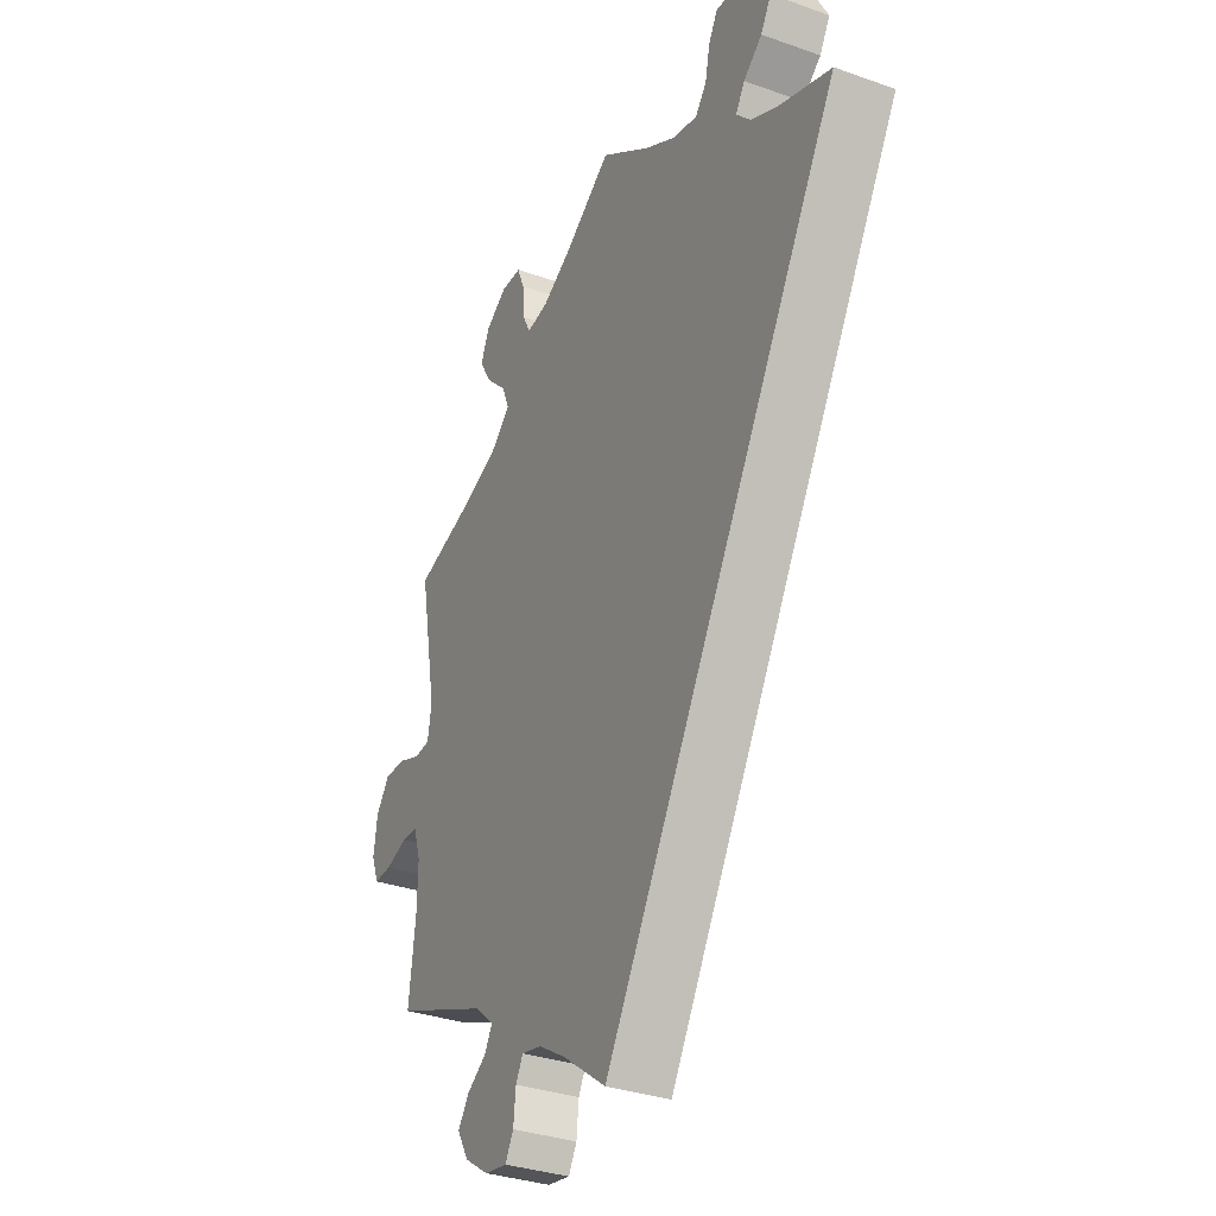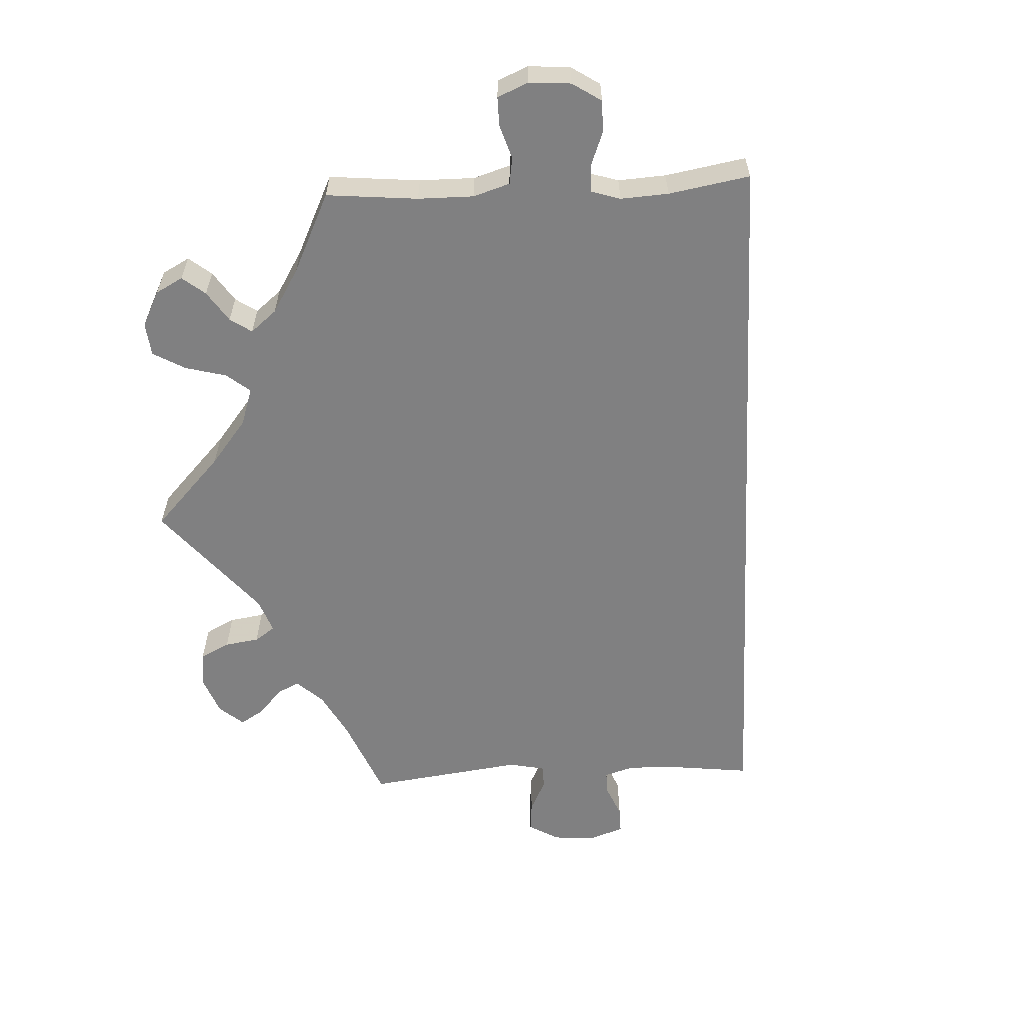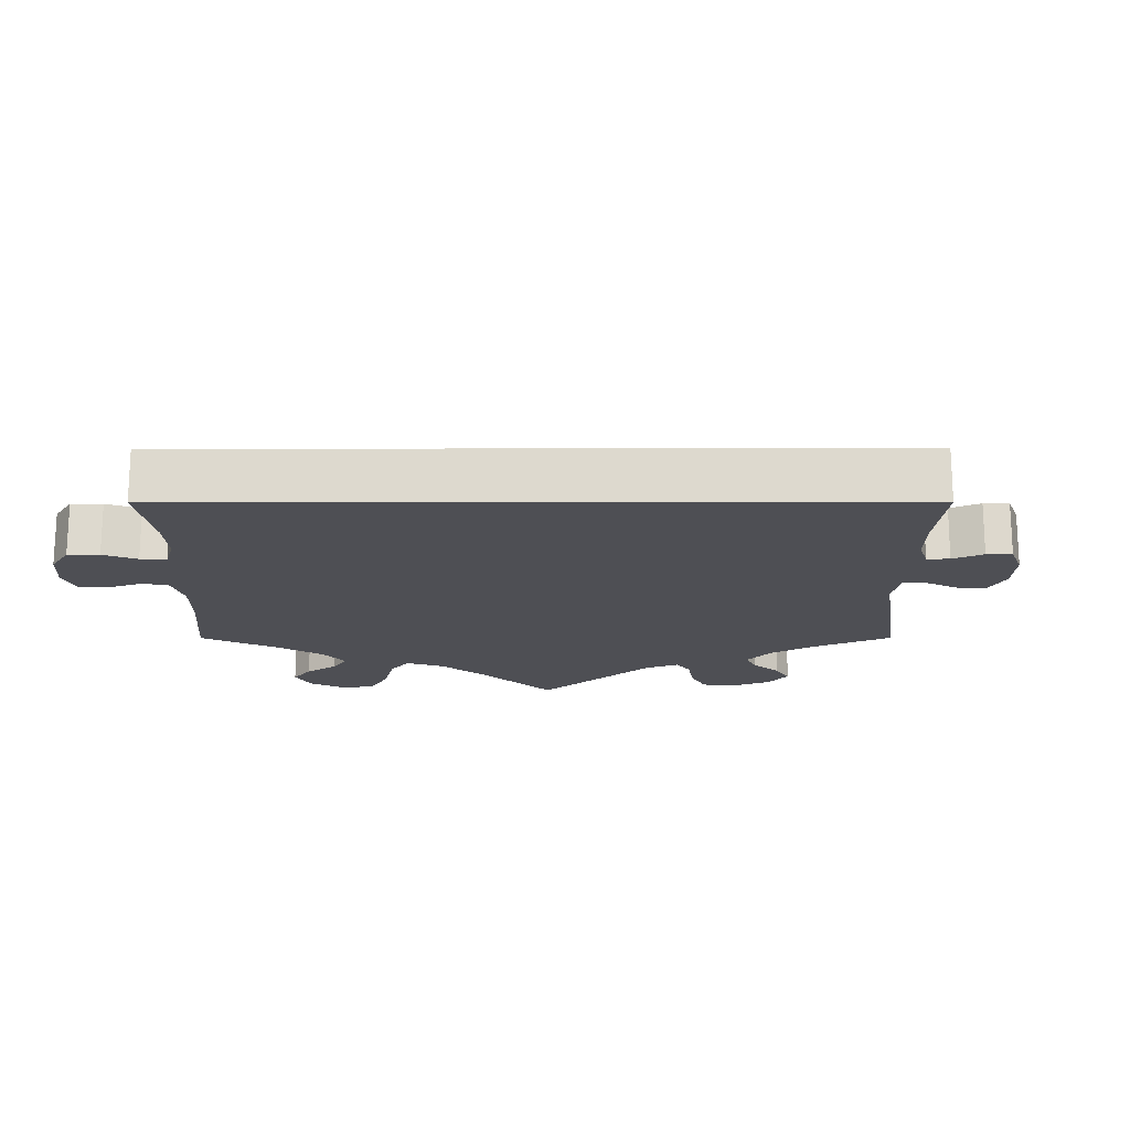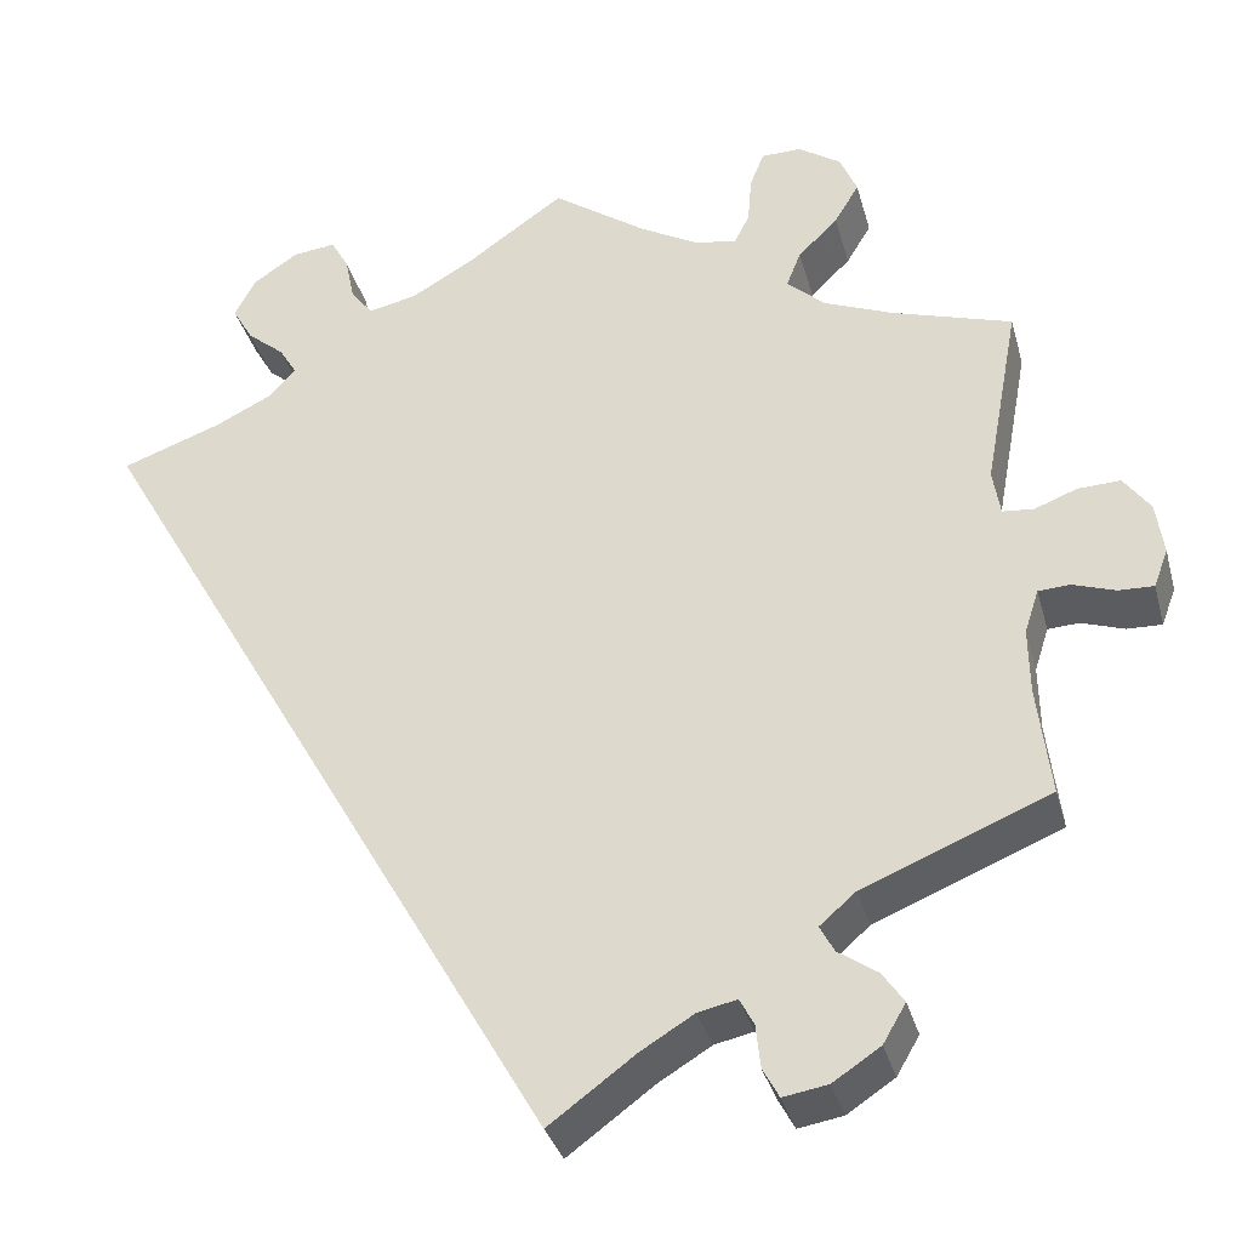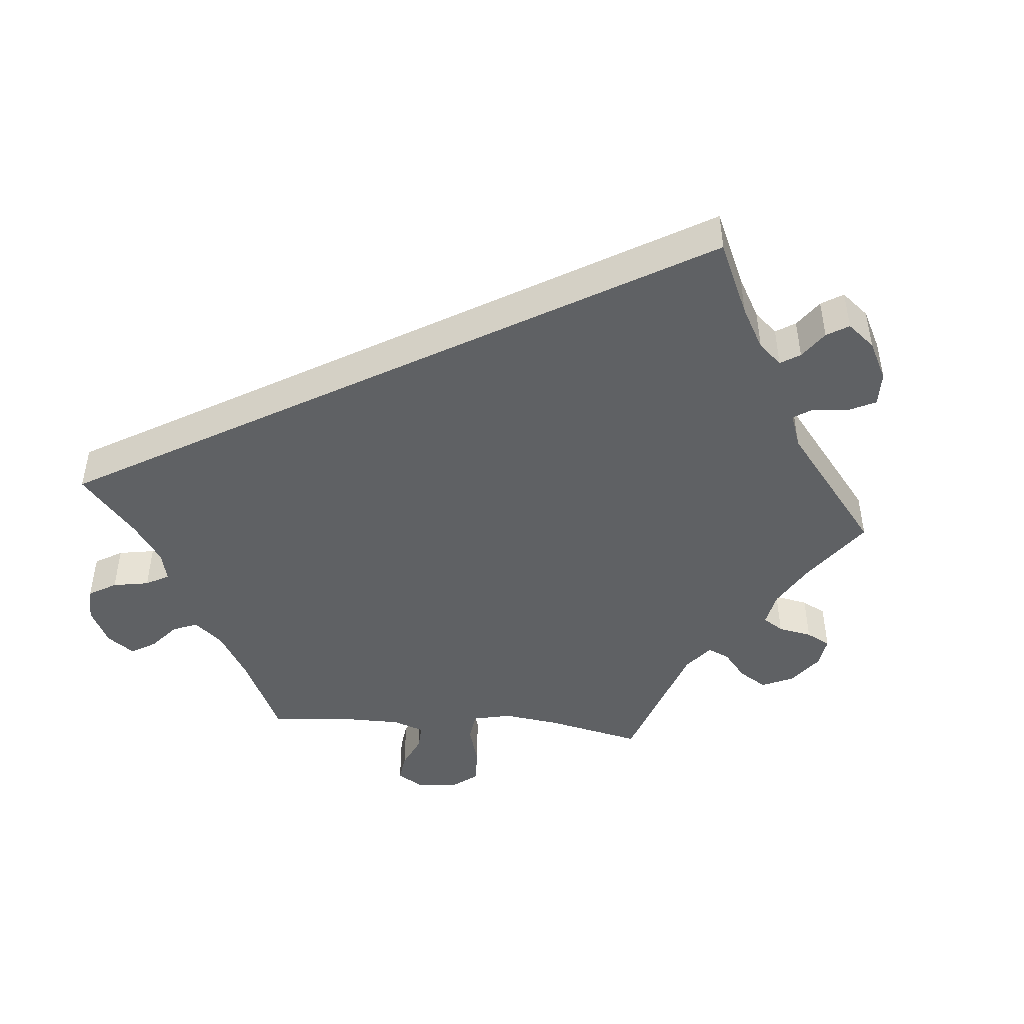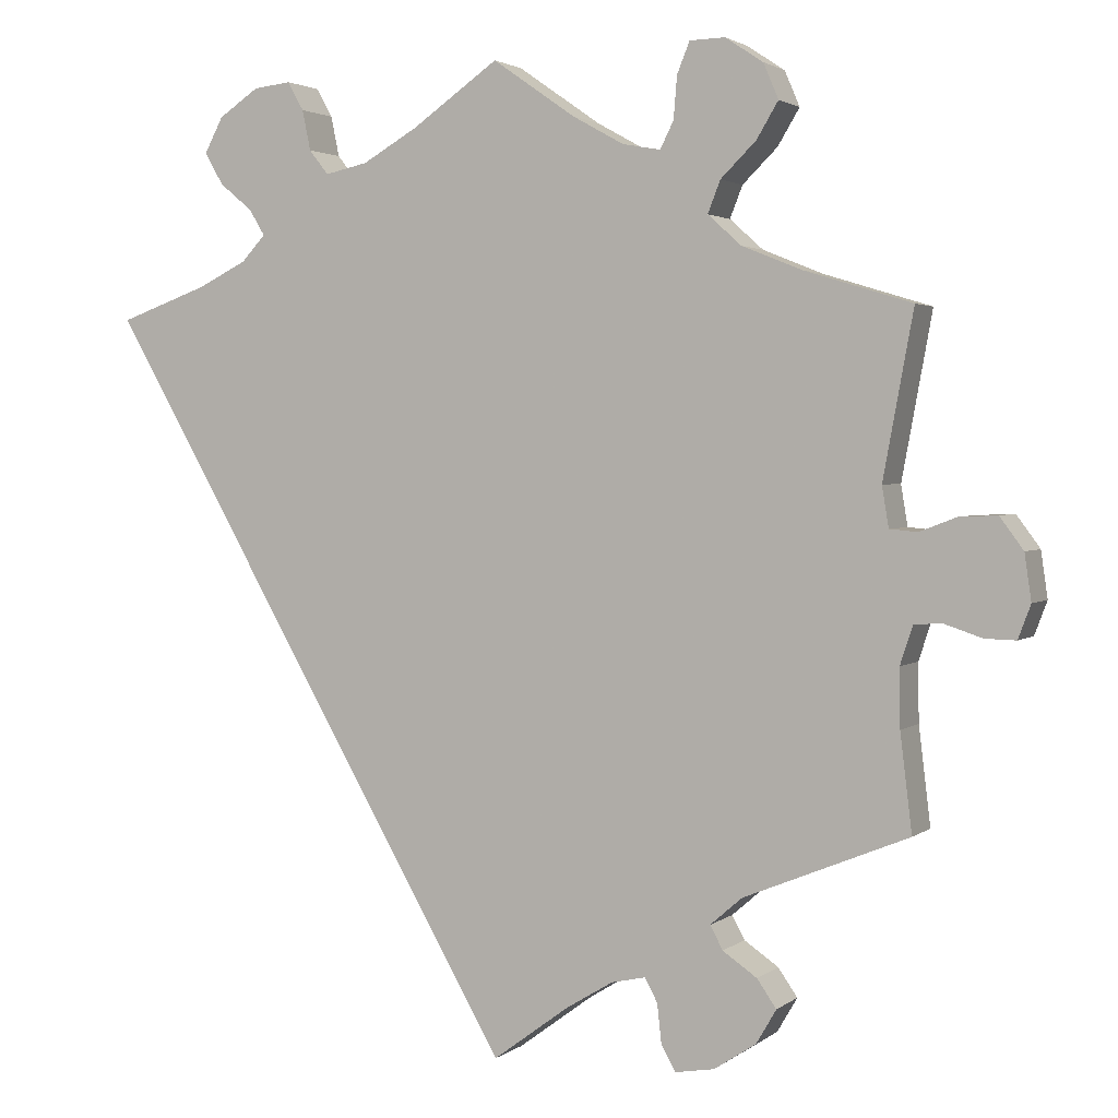
<metadata>
{"format":"obj","ext":"obj","renderer":"f3d","projection":"perspective","resolution":1024,"background":"white","views":[{"elev":-33.0,"azim":63.8,"up":"+Z"},{"elev":-60.2,"azim":32.6,"up":"+Y"},{"elev":-18.3,"azim":120.1,"up":"+Y"},{"elev":-34.1,"azim":-165.3,"up":"+Z"},{"elev":-46.5,"azim":145.2,"up":"+Y"},{"elev":2.4,"azim":-155.7,"up":"+Z"}]}
</metadata>
<code>
v -0.487 0.07 -0.172
v -0.486 0.07 -0.103
v -0.501 0.07 -0.057
v -0.534 0.07 -0.055
v -0.579 0.07 -0.07
v -0.616 0.07 -0.071
v -0.631 0.07 -0.031
v -0.623 0.07 0.024
v -0.595 0.07 0.062
v -0.55 0.07 0.06
v -0.506 0.07 0.043
v -0.473 0.07 0.046
v -0.465 0.07 0.094
v -0.501 0.07 0.289
v -0.374 0.07 0.328
v -0.302 0.07 0.357
v -0.262 0.07 0.393
v -0.277 0.07 0.431
v -0.319 0.07 0.472
v -0.345 0.07 0.515
v -0.327 0.07 0.557
v -0.282 0.07 0.587
v -0.24 0.07 0.586
v -0.225 0.07 0.549
v -0.221 0.07 0.499
v -0.205 0.07 0.467
v -0.16 0.07 0.475
v -0.099 0.07 0.509
v 0 0.07 0.578
v 0.103 0.07 0.506
v 0.169 0.07 0.468
v 0.22 0.07 0.457
v 0.243 0.07 0.486
v 0.253 0.07 0.534
v 0.272 0.07 0.568
v 0.317 0.07 0.563
v 0.365 0.07 0.531
v 0.387 0.07 0.489
v 0.365 0.07 0.451
v 0.326 0.07 0.419
v 0.307 0.07 0.388
v 0.336 0.07 0.357
v 0.395 0.07 0.328
v 0.501 0.07 0.29
v 0 0.07 -0.577
v -0.091 0.07 -0.51
v -0.147 0.07 -0.476
v -0.188 0.07 -0.467
v -0.203 0.07 -0.495
v -0.208 0.07 -0.541
v -0.225 0.07 -0.572
v -0.272 0.07 -0.564
v -0.322 0.07 -0.531
v -0.346 0.07 -0.49
v -0.323 0.07 -0.457
v -0.282 0.07 -0.429
v -0.267 0.07 -0.401
v -0.305 0.07 -0.368
v -0.501 0.07 -0.288
v -0.487 0 -0.172
v -0.486 0 -0.103
v -0.501 0 -0.057
v -0.534 0 -0.055
v -0.579 0 -0.07
v -0.616 0 -0.071
v -0.631 0 -0.031
v -0.623 0 0.024
v -0.595 0 0.062
v -0.55 0 0.06
v -0.506 0 0.043
v -0.473 0 0.046
v -0.465 0 0.094
v -0.501 0 0.289
v -0.374 0 0.328
v -0.302 0 0.357
v -0.262 0 0.393
v -0.277 0 0.431
v -0.319 0 0.472
v -0.345 0 0.515
v -0.327 0 0.557
v -0.282 0 0.587
v -0.24 0 0.586
v -0.225 0 0.549
v -0.221 0 0.499
v -0.205 0 0.467
v -0.16 0 0.475
v -0.099 0 0.509
v 0 0 0.578
v 0.103 0 0.506
v 0.169 0 0.468
v 0.22 0 0.457
v 0.243 0 0.486
v 0.253 0 0.534
v 0.272 0 0.568
v 0.317 0 0.563
v 0.365 0 0.531
v 0.387 0 0.489
v 0.365 0 0.451
v 0.326 0 0.419
v 0.307 0 0.388
v 0.336 0 0.357
v 0.395 0 0.328
v 0.501 0 0.29
v 0 0 -0.577
v -0.091 0 -0.51
v -0.147 0 -0.476
v -0.188 0 -0.467
v -0.203 0 -0.495
v -0.208 0 -0.541
v -0.225 0 -0.572
v -0.272 0 -0.564
v -0.322 0 -0.531
v -0.346 0 -0.49
v -0.323 0 -0.457
v -0.282 0 -0.429
v -0.267 0 -0.401
v -0.305 0 -0.368
v -0.501 0 -0.288
f 58 59 1
f 57 58 1 2
f 53 54 55 56
f 53 56 57
f 52 53 57
f 49 50 51 52
f 48 49 52 57
f 47 48 57 2
f 43 44 45 46
f 42 43 46 47
f 41 42 47 2
f 37 38 39 40
f 33 34 35 36
f 32 33 36 37
f 28 29 30
f 27 28 30 31
f 26 27 31 32
f 22 23 24 25
f 22 25 26
f 21 22 26
f 18 19 20 21
f 18 21 26
f 17 18 26 32
f 13 14 15
f 12 13 15 16
f 8 9 10 11
f 8 11 12
f 7 8 12
f 4 5 6 7
f 3 4 7 12
f 32 37 40 41
f 16 17 32 41
f 12 16 41
f 2 3 12 41
f 60 118 117
f 61 60 117 116
f 115 114 113 112
f 116 115 112
f 116 112 111
f 111 110 109 108
f 116 111 108 107
f 61 116 107 106
f 105 104 103 102
f 106 105 102 101
f 61 106 101 100
f 99 98 97 96
f 95 94 93 92
f 96 95 92 91
f 89 88 87
f 90 89 87 86
f 91 90 86 85
f 84 83 82 81
f 85 84 81
f 85 81 80
f 80 79 78 77
f 85 80 77
f 91 85 77 76
f 74 73 72
f 75 74 72 71
f 70 69 68 67
f 71 70 67
f 71 67 66
f 66 65 64 63
f 71 66 63 62
f 100 99 96 91
f 100 91 76 75
f 100 75 71
f 100 71 62 61
f 1 60 61 2
f 2 61 62 3
f 3 62 63 4
f 4 63 64 5
f 5 64 65 6
f 6 65 66 7
f 7 66 67 8
f 8 67 68 9
f 9 68 69 10
f 10 69 70 11
f 11 70 71 12
f 12 71 72 13
f 13 72 73 14
f 14 73 74 15
f 15 74 75 16
f 16 75 76 17
f 17 76 77 18
f 18 77 78 19
f 19 78 79 20
f 20 79 80 21
f 21 80 81 22
f 22 81 82 23
f 23 82 83 24
f 24 83 84 25
f 25 84 85 26
f 26 85 86 27
f 27 86 87 28
f 28 87 88 29
f 29 88 89 30
f 30 89 90 31
f 31 90 91 32
f 32 91 92 33
f 33 92 93 34
f 34 93 94 35
f 35 94 95 36
f 36 95 96 37
f 37 96 97 38
f 38 97 98 39
f 39 98 99 40
f 40 99 100 41
f 41 100 101 42
f 42 101 102 43
f 43 102 103 44
f 44 103 104 45
f 45 104 105 46
f 46 105 106 47
f 47 106 107 48
f 48 107 108 49
f 49 108 109 50
f 50 109 110 51
f 51 110 111 52
f 52 111 112 53
f 53 112 113 54
f 54 113 114 55
f 55 114 115 56
f 56 115 116 57
f 57 116 117 58
f 58 117 118 59
f 59 118 60 1

</code>
